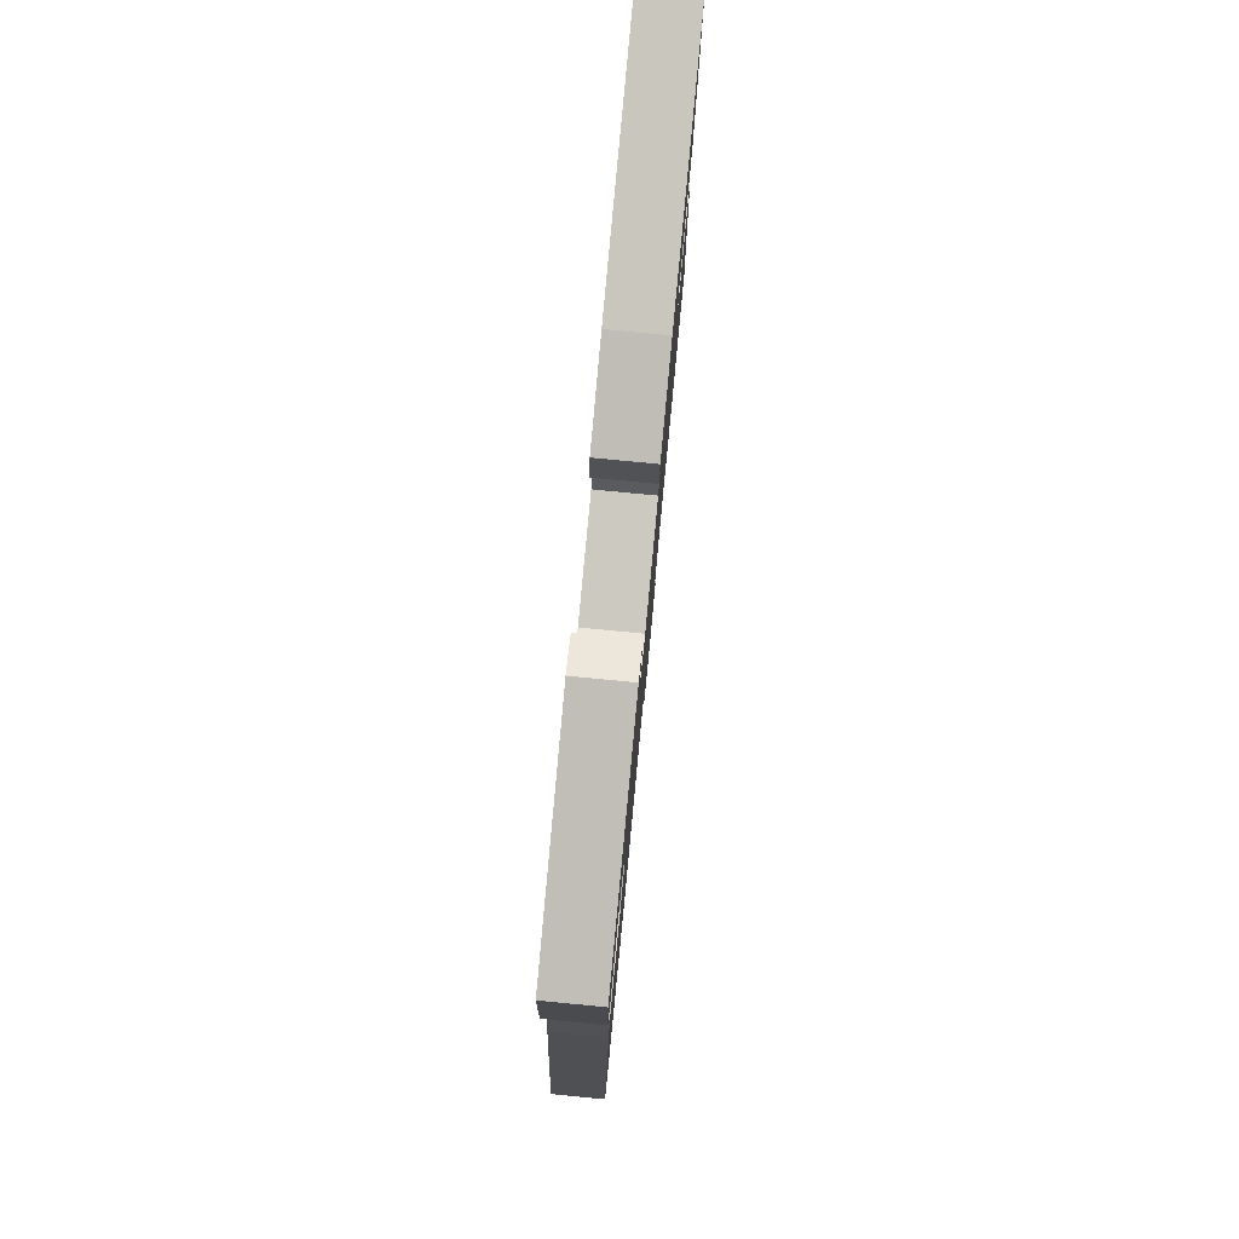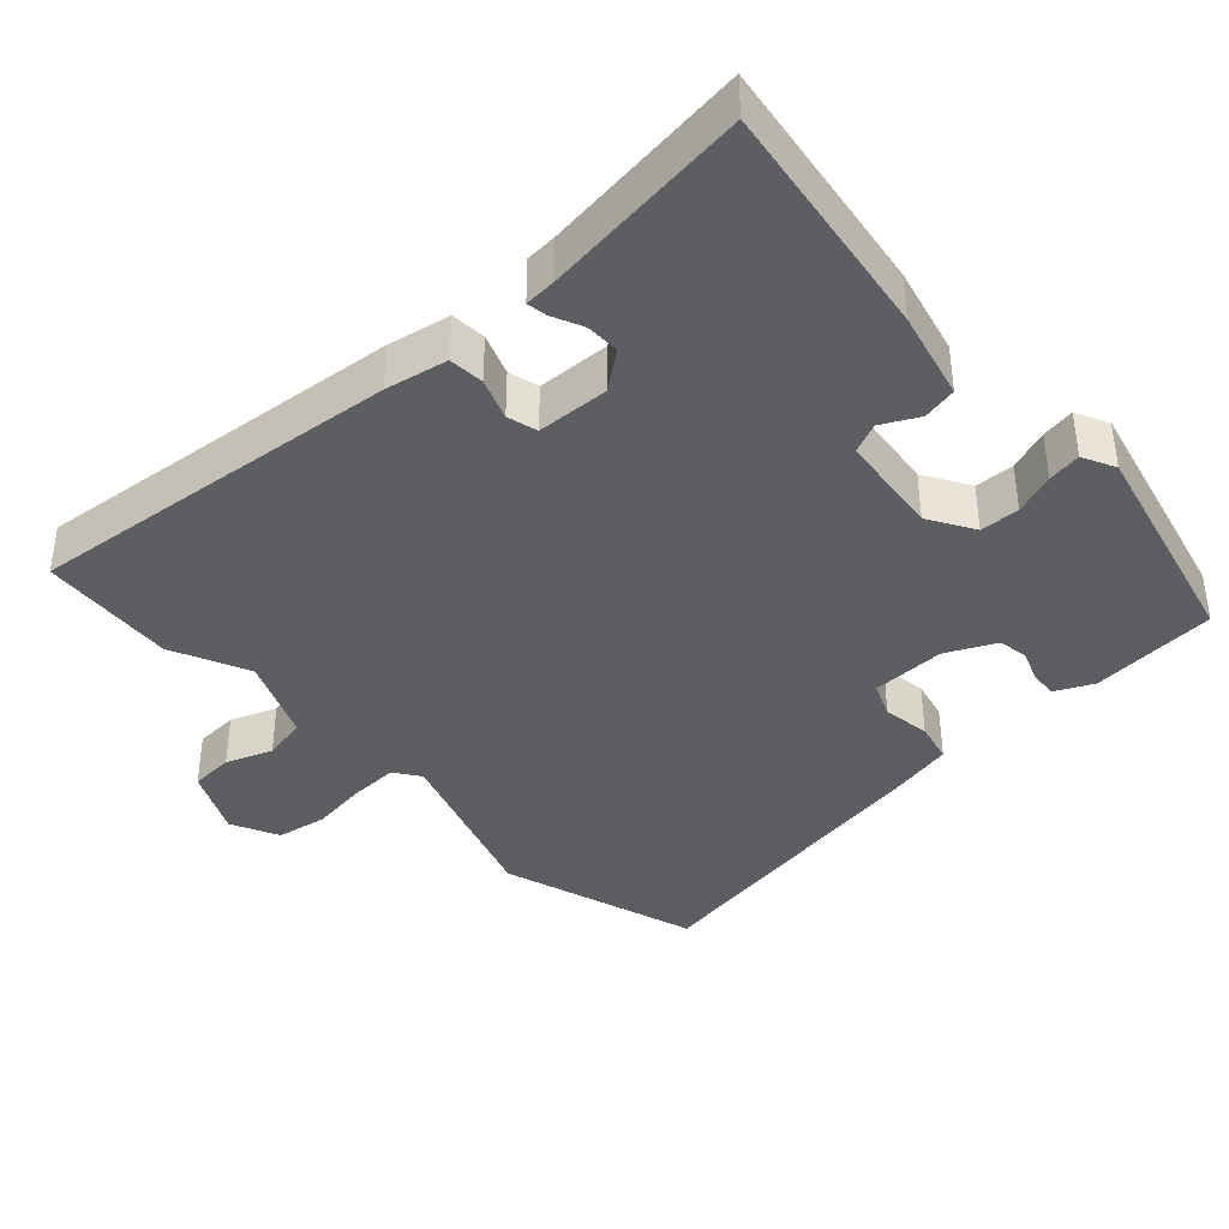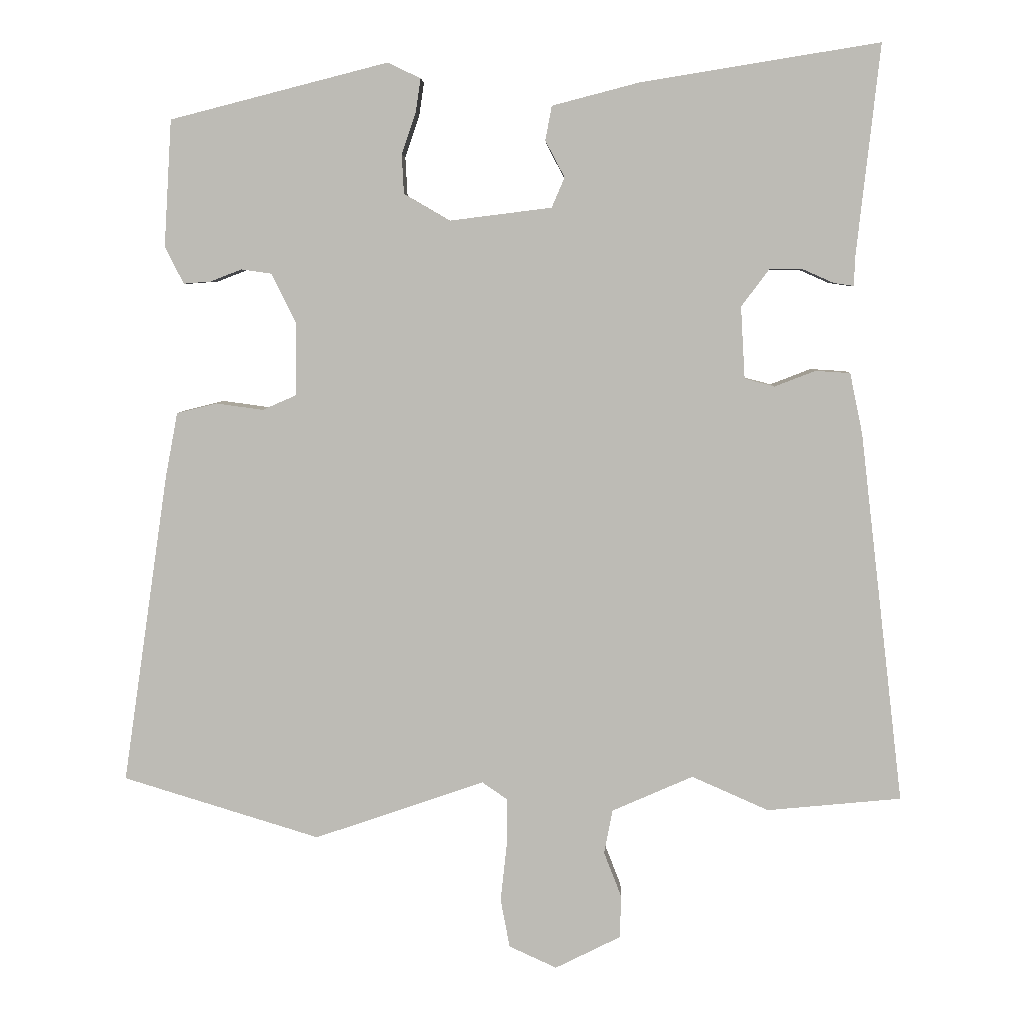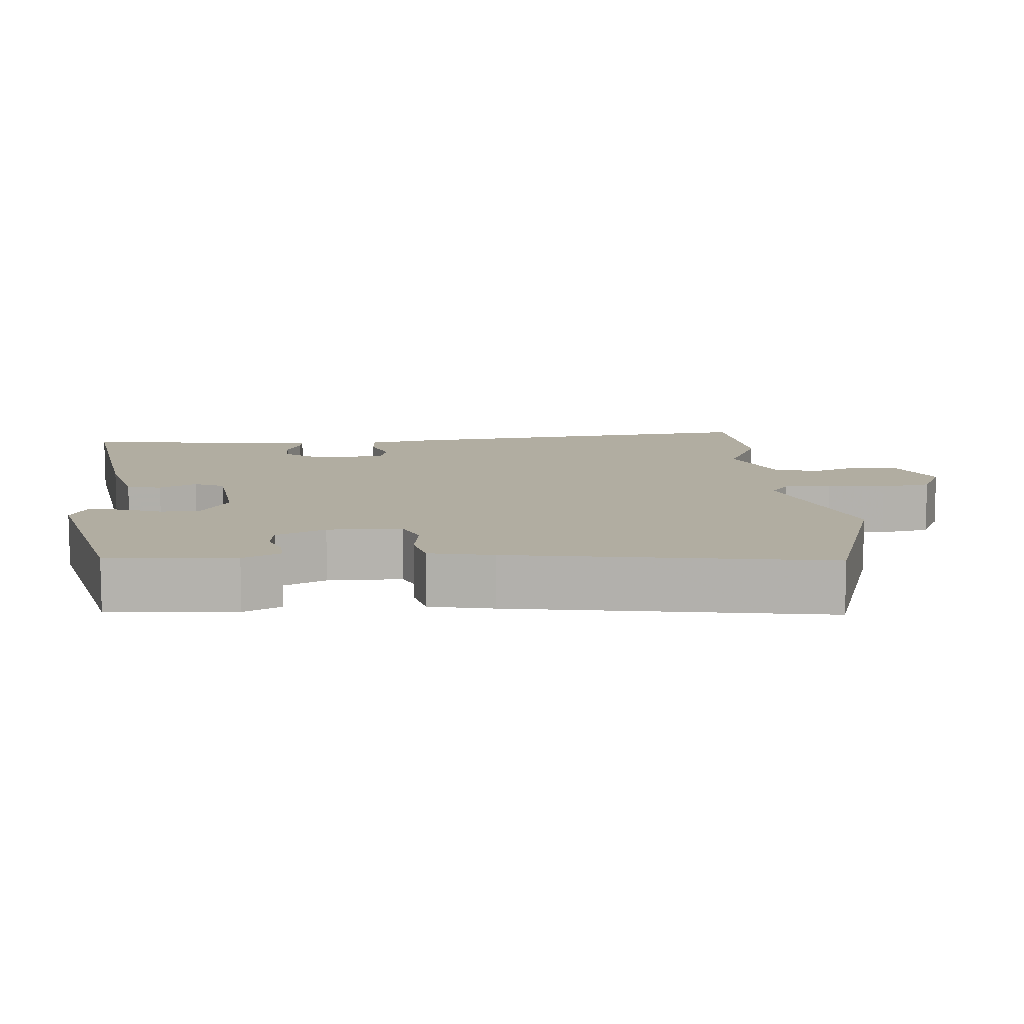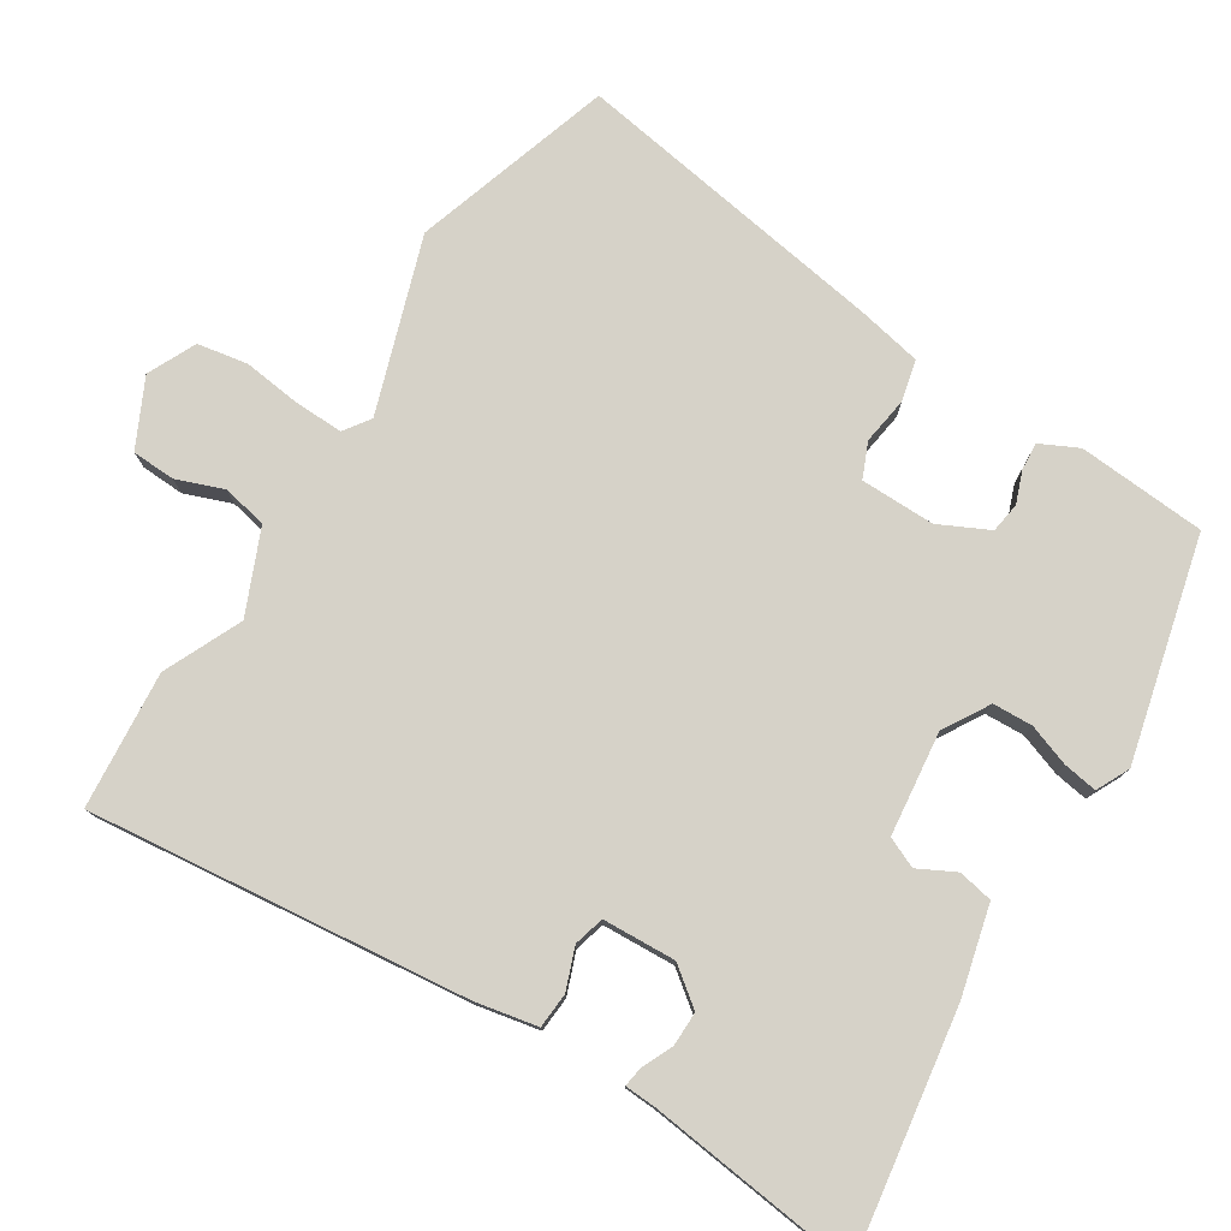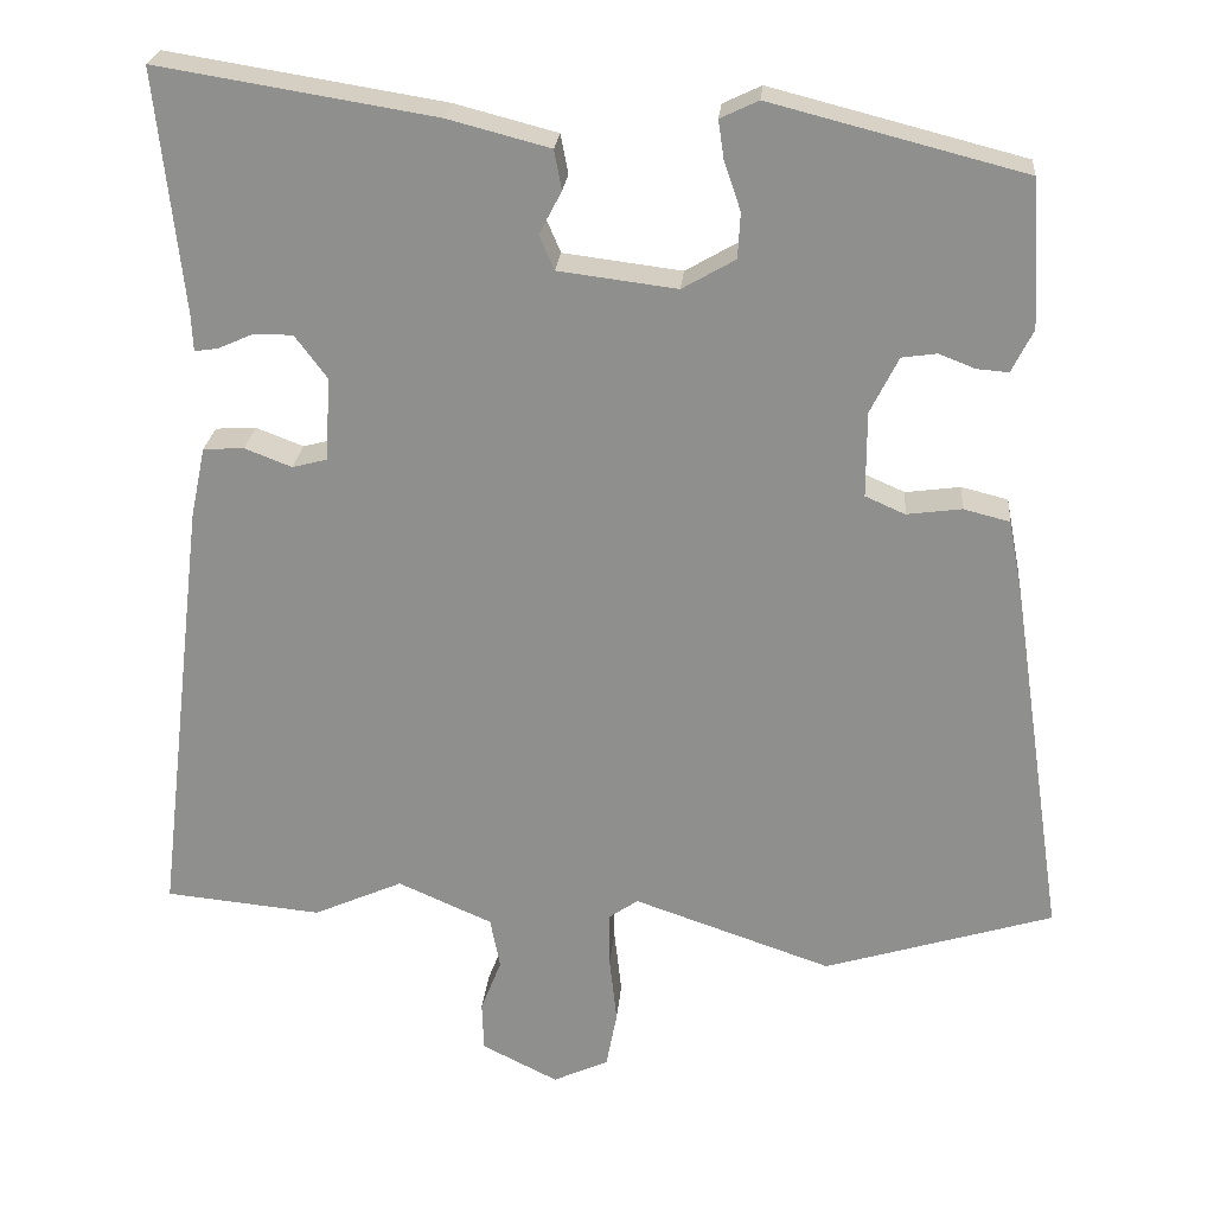
<metadata>
{"format":"obj","ext":"obj","renderer":"f3d","projection":"perspective","resolution":1024,"background":"white","views":[{"elev":79.8,"azim":95.5,"up":"+Z"},{"elev":-39.2,"azim":-46.6,"up":"+Y"},{"elev":5.7,"azim":-178.4,"up":"+Z"},{"elev":10.4,"azim":86.1,"up":"+Y"},{"elev":77.7,"azim":-57.2,"up":"+Y"},{"elev":24.1,"azim":5.1,"up":"+Z"}]}
</metadata>
<code>
v -0.486 0.07 0.569
v -0.152 0.07 0.515
v -0.029 0.07 0.483
v -0.02 0.07 0.435
v -0.047 0.07 0.384
v -0.029 0.07 0.342
v 0.114 0.07 0.324
v 0.178 0.07 0.361
v 0.181 0.07 0.416
v 0.161 0.07 0.474
v 0.154 0.07 0.521
v 0.2 0.07 0.543
v 0.505 0.07 0.465
v 0.516 0.07 0.288
v 0.49 0.07 0.236
v 0.452 0.07 0.239
v 0.408 0.07 0.256
v 0.366 0.07 0.25
v 0.332 0.07 0.182
v 0.332 0.07 0.079
v 0.38 0.07 0.058
v 0.446 0.07 0.067
v 0.502 0.07 0.053
v 0.519 0.07 -0.036
v 0.584 0.07 -0.474
v 0.308 0.07 -0.559
v 0.069 0.07 -0.477
v 0.033 0.07 -0.502
v 0.034 0.07 -0.568
v 0.043 0.07 -0.649
v 0.03 0.07 -0.718
v -0.037 0.07 -0.749
v -0.129 0.07 -0.703
v -0.131 0.07 -0.643
v -0.106 0.07 -0.579
v -0.118 0.07 -0.517
v -0.232 0.07 -0.467
v -0.34 0.07 -0.515
v -0.529 0.07 -0.497
v -0.467 0.07 0.025
v -0.449 0.07 0.111
v -0.4 0.07 0.114
v -0.343 0.07 0.092
v -0.301 0.07 0.103
v -0.295 0.07 0.204
v -0.334 0.07 0.256
v -0.381 0.07 0.256
v -0.424 0.07 0.237
v -0.452 0.07 0.233
v -0.454 0.07 0.277
v -0.486 0 0.569
v -0.152 0 0.515
v -0.029 0 0.483
v -0.02 0 0.435
v -0.047 0 0.384
v -0.029 0 0.342
v 0.114 0 0.324
v 0.178 0 0.361
v 0.181 0 0.416
v 0.161 0 0.474
v 0.154 0 0.521
v 0.2 0 0.543
v 0.505 0 0.465
v 0.516 0 0.288
v 0.49 0 0.236
v 0.452 0 0.239
v 0.408 0 0.256
v 0.366 0 0.25
v 0.332 0 0.182
v 0.332 0 0.079
v 0.38 0 0.058
v 0.446 0 0.067
v 0.502 0 0.053
v 0.519 0 -0.036
v 0.584 0 -0.474
v 0.308 0 -0.559
v 0.069 0 -0.477
v 0.033 0 -0.502
v 0.034 0 -0.568
v 0.043 0 -0.649
v 0.03 0 -0.718
v -0.037 0 -0.749
v -0.129 0 -0.703
v -0.131 0 -0.643
v -0.106 0 -0.579
v -0.118 0 -0.517
v -0.232 0 -0.467
v -0.34 0 -0.515
v -0.529 0 -0.497
v -0.467 0 0.025
v -0.449 0 0.111
v -0.4 0 0.114
v -0.343 0 0.092
v -0.301 0 0.103
v -0.295 0 0.204
v -0.334 0 0.256
v -0.381 0 0.256
v -0.424 0 0.237
v -0.452 0 0.233
v -0.454 0 0.277
f 47 48 49 50
f 46 47 50 1
f 45 46 1 2
f 44 45 2 3
f 40 41 42 43
f 40 43 44
f 37 38 39 40
f 36 37 40 44
f 32 33 34 35
f 32 35 36
f 29 30 31 32
f 28 29 32 36
f 27 28 36 44
f 21 22 23 24
f 20 21 24 25
f 14 15 16 17
f 14 17 18
f 13 14 18
f 12 13 18
f 9 10 11 12
f 8 9 12 18
f 7 8 18 19
f 44 3 4 5
f 44 5 6
f 20 25 26 27
f 19 20 27 44
f 6 7 19 44
f 100 99 98 97
f 51 100 97 96
f 52 51 96 95
f 53 52 95 94
f 93 92 91 90
f 94 93 90
f 90 89 88 87
f 94 90 87 86
f 85 84 83 82
f 86 85 82
f 82 81 80 79
f 86 82 79 78
f 94 86 78 77
f 74 73 72 71
f 75 74 71 70
f 67 66 65 64
f 68 67 64
f 68 64 63
f 68 63 62
f 62 61 60 59
f 68 62 59 58
f 69 68 58 57
f 55 54 53 94
f 56 55 94
f 77 76 75 70
f 94 77 70 69
f 94 69 57 56
f 1 51 52 2
f 2 52 53 3
f 3 53 54 4
f 4 54 55 5
f 5 55 56 6
f 6 56 57 7
f 7 57 58 8
f 8 58 59 9
f 9 59 60 10
f 10 60 61 11
f 11 61 62 12
f 12 62 63 13
f 13 63 64 14
f 14 64 65 15
f 15 65 66 16
f 16 66 67 17
f 17 67 68 18
f 18 68 69 19
f 19 69 70 20
f 20 70 71 21
f 21 71 72 22
f 22 72 73 23
f 23 73 74 24
f 24 74 75 25
f 25 75 76 26
f 26 76 77 27
f 27 77 78 28
f 28 78 79 29
f 29 79 80 30
f 30 80 81 31
f 31 81 82 32
f 32 82 83 33
f 33 83 84 34
f 34 84 85 35
f 35 85 86 36
f 36 86 87 37
f 37 87 88 38
f 38 88 89 39
f 39 89 90 40
f 40 90 91 41
f 41 91 92 42
f 42 92 93 43
f 43 93 94 44
f 44 94 95 45
f 45 95 96 46
f 46 96 97 47
f 47 97 98 48
f 48 98 99 49
f 49 99 100 50
f 50 100 51 1

</code>
